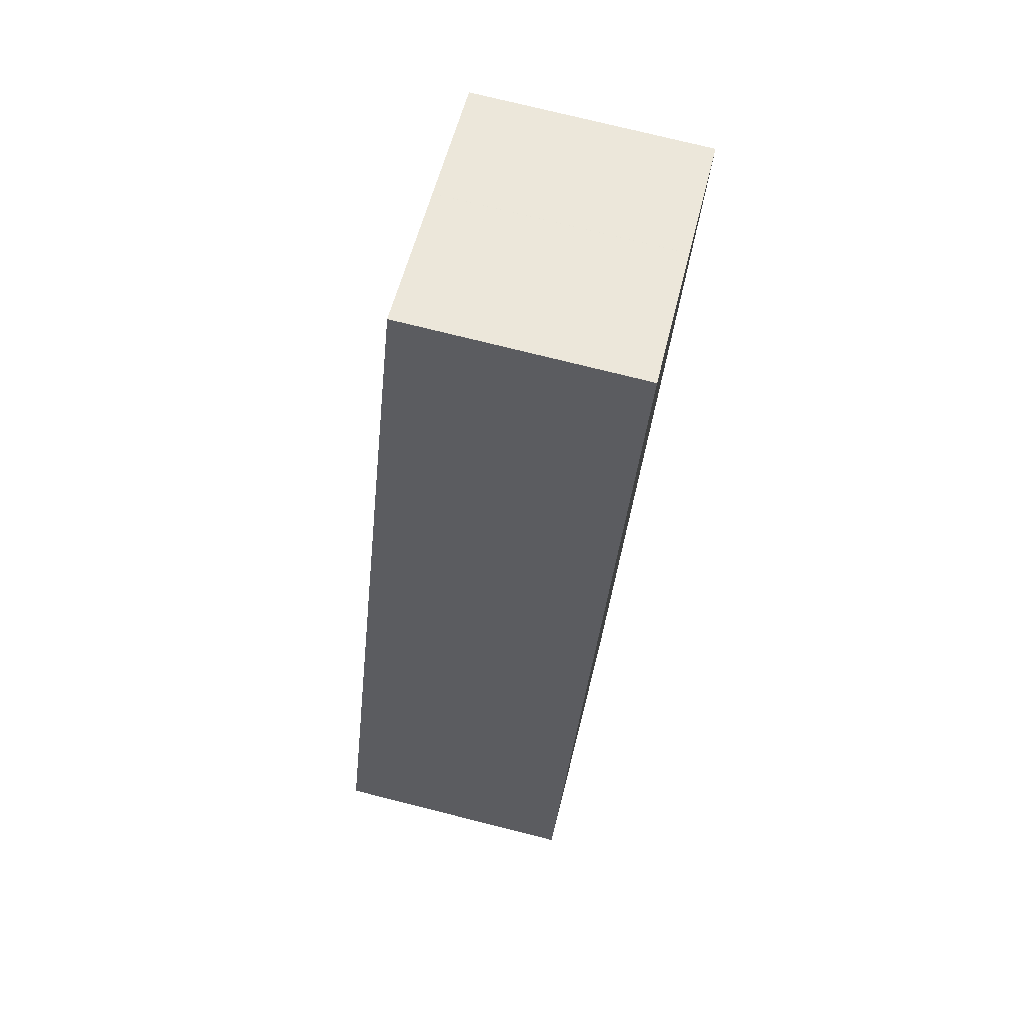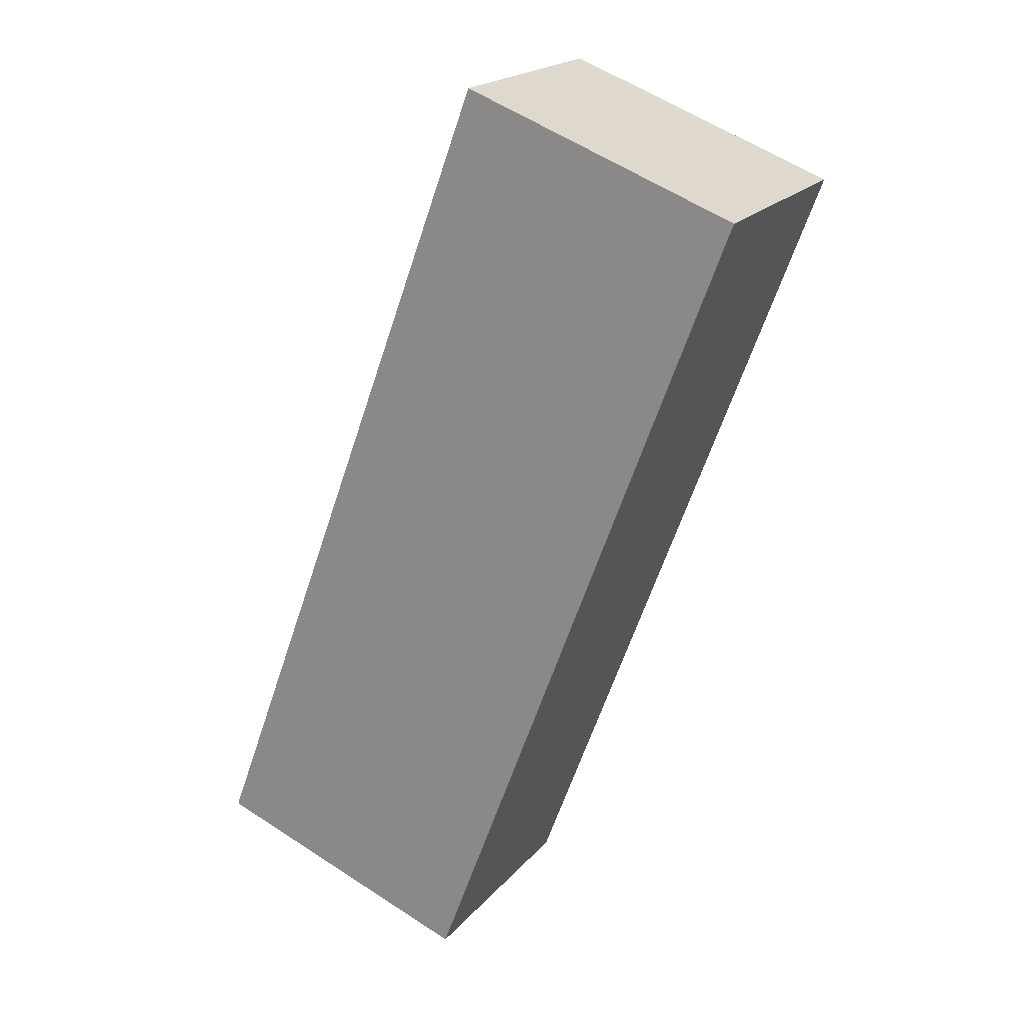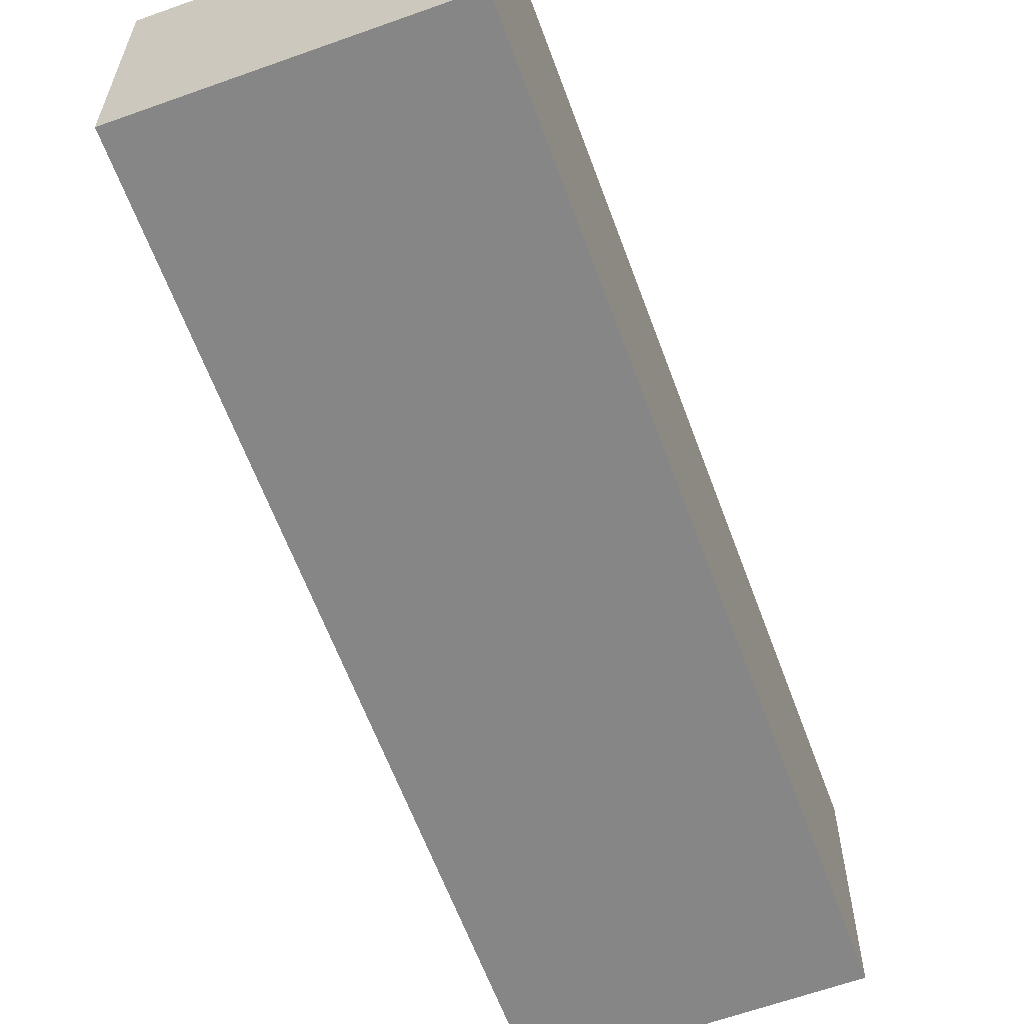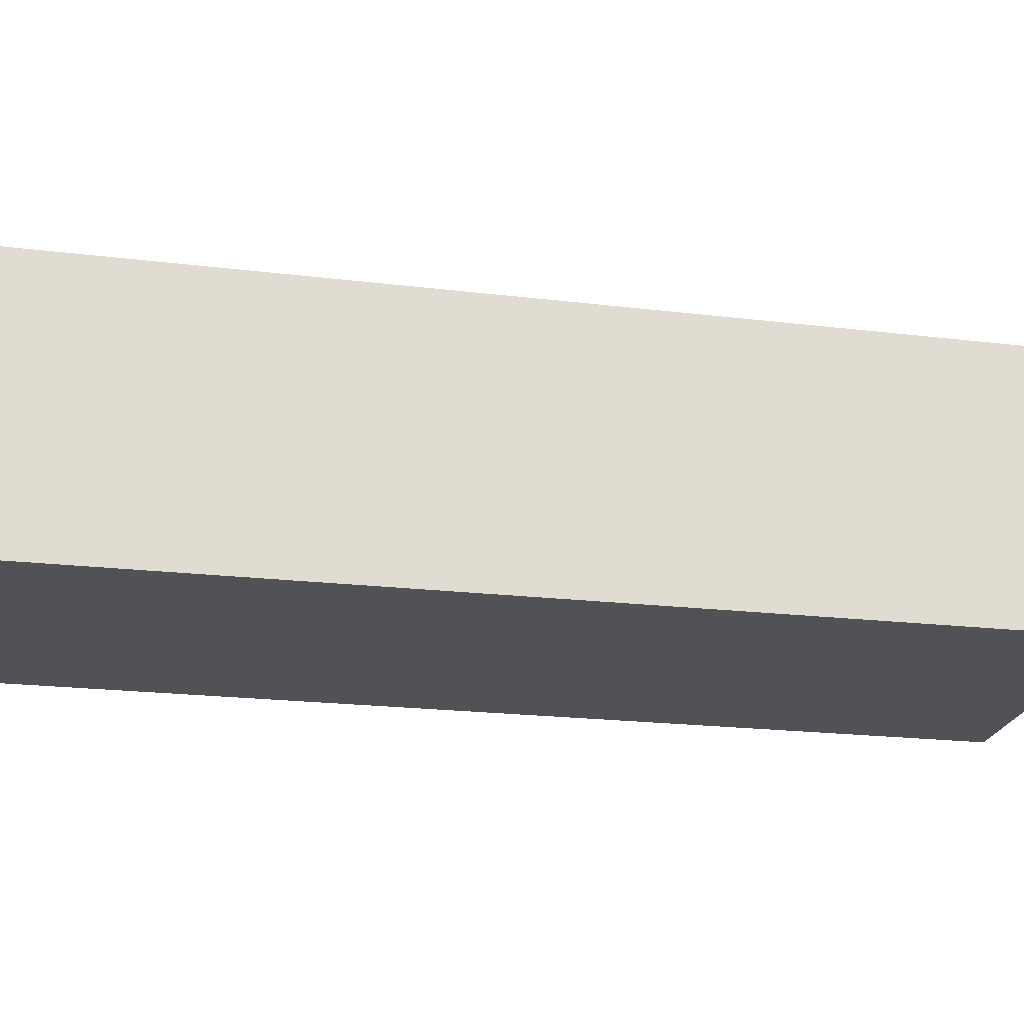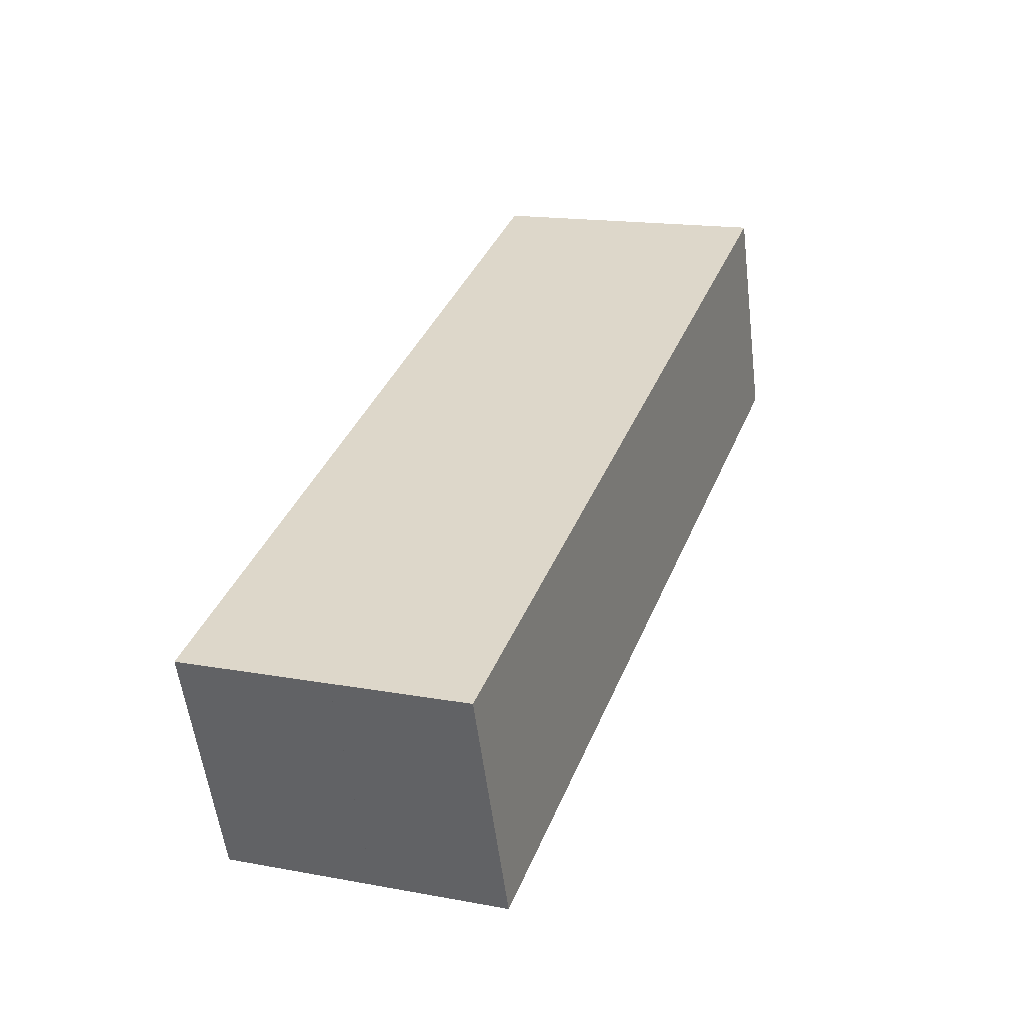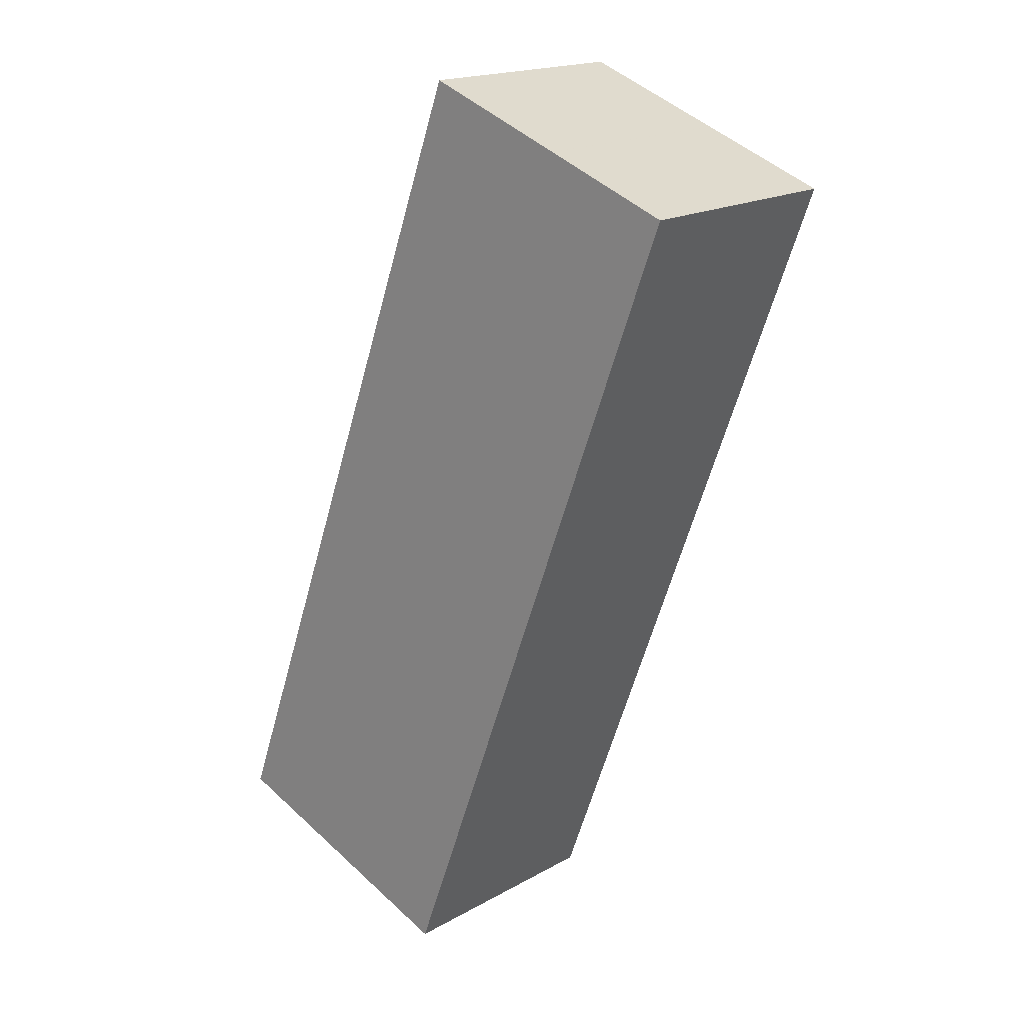
<metadata>
{"format":"obj","ext":"obj","renderer":"f3d","projection":"perspective","resolution":1024,"background":"white","views":[{"elev":75.0,"azim":104.1,"up":"+Y"},{"elev":20.1,"azim":-152.0,"up":"+Y"},{"elev":-62.0,"azim":-139.5,"up":"+Z"},{"elev":-21.1,"azim":98.7,"up":"+Z"},{"elev":-55.9,"azim":-172.9,"up":"+Y"},{"elev":18.2,"azim":-137.3,"up":"+Y"}]}
</metadata>
<code>
v -410.9 -2410 5.386
v -404.7 -2407 5.393
v -397.7 -2426 5.562
v -403.9 -2429 5.554
v -401 -2428 5.558
v -408 -2409 5.389
v -408 -2409 5.389
v -401 -2428 5.558
v -409.7 -2409 5.387
v -402.6 -2428 5.556
v -400.8 -2428 5.558
v -407.8 -2409 5.389
v -409.7 -2409 5.387
v -410.9 -2410 5.386
v -410.9 -2410 0
v -409.7 -2409 0
v -397.7 -2426 5.562
v -404.7 -2407 5.393
v -404.7 -2407 0
v -397.7 -2426 0
v -400.8 -2428 5.558
v -397.7 -2426 5.562
v -397.7 -2426 0
v -400.8 -2428 0
v -410.9 -2410 5.386
v -403.9 -2429 5.554
v -403.9 -2429 0
v -410.9 -2410 0
v -402.6 -2428 5.556
v -401 -2428 5.558
v -401 -2428 0
v -402.6 -2428 0
v -408 -2409 5.389
v -408 -2409 5.389
v -408 -2409 0
v -408 -2409 0
v -407.8 -2409 5.389
v -408 -2409 5.389
v -408 -2409 0
v -407.8 -2409 0
v -401 -2428 5.558
v -401 -2428 5.558
v -401 -2428 -8.882e-16
v -401 -2428 0
v -408 -2409 5.389
v -409.7 -2409 5.387
v -409.7 -2409 0
v -408 -2409 0
v -403.9 -2429 5.554
v -402.6 -2428 5.556
v -402.6 -2428 0
v -403.9 -2429 0
v -401 -2428 5.558
v -400.8 -2428 5.558
v -400.8 -2428 0
v -401 -2428 -8.882e-16
v -404.7 -2407 5.393
v -407.8 -2409 5.389
v -407.8 -2409 0
v -404.7 -2407 0
v -410.9 -2410 0
v -404.7 -2407 0
v -397.7 -2426 0
v -403.9 -2429 0
f 8 5 6 7
f 10 4 1 9
f 12 2 3 11
f 9 6 5 10
f 11 8 7 12
f 14 15 16 13
f 18 19 20 17
f 22 23 24 21
f 26 27 28 25
f 30 31 32 29
f 34 35 36 33
f 38 39 40 37
f 42 43 44 41
f 46 47 48 45
f 50 51 52 49
f 54 55 56 53
f 58 59 60 57
f 62 63 64 61

</code>
